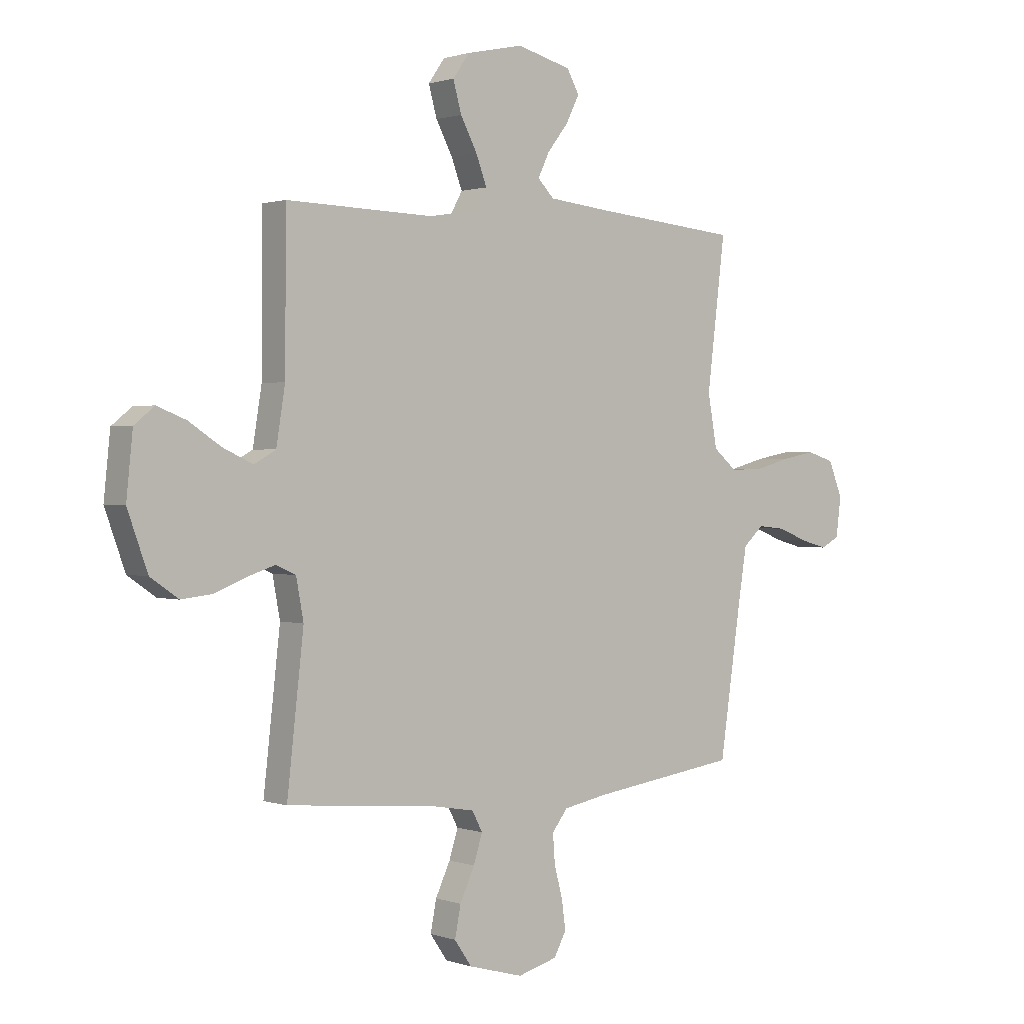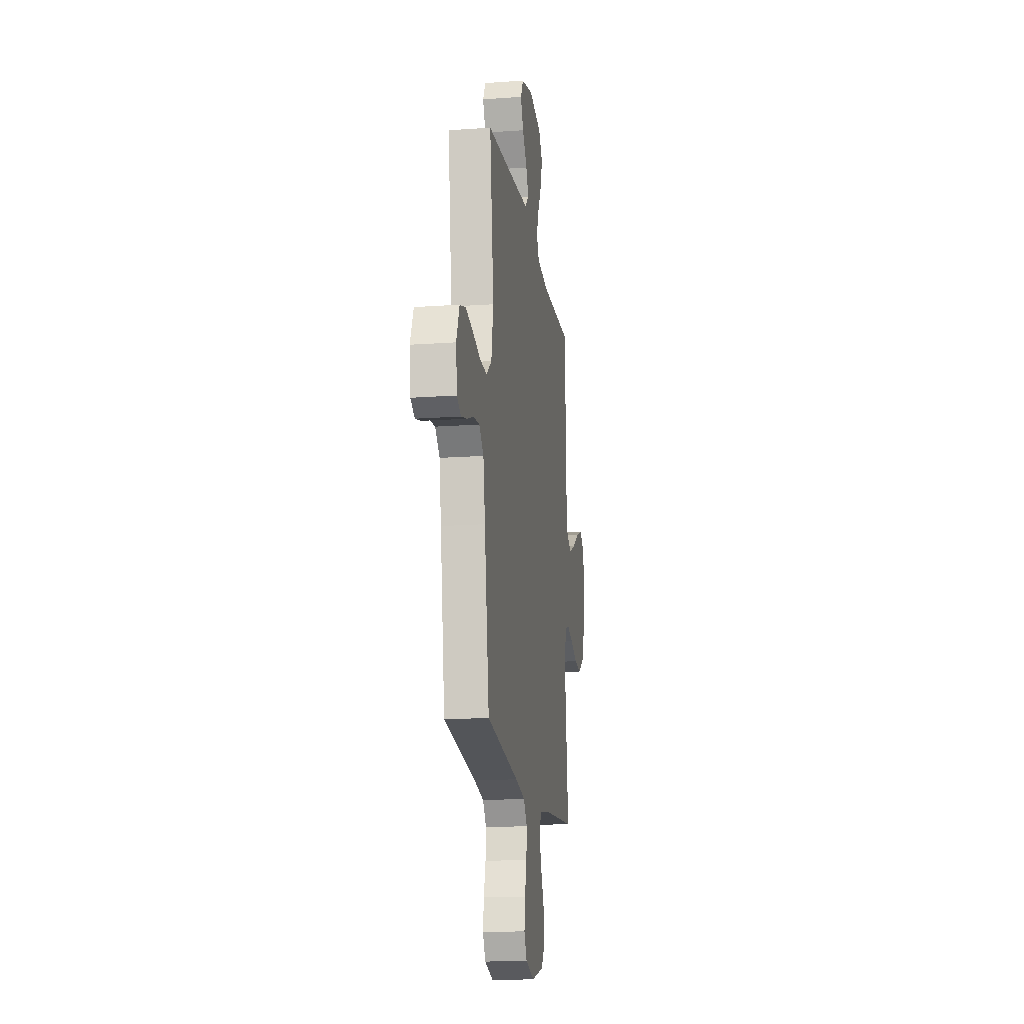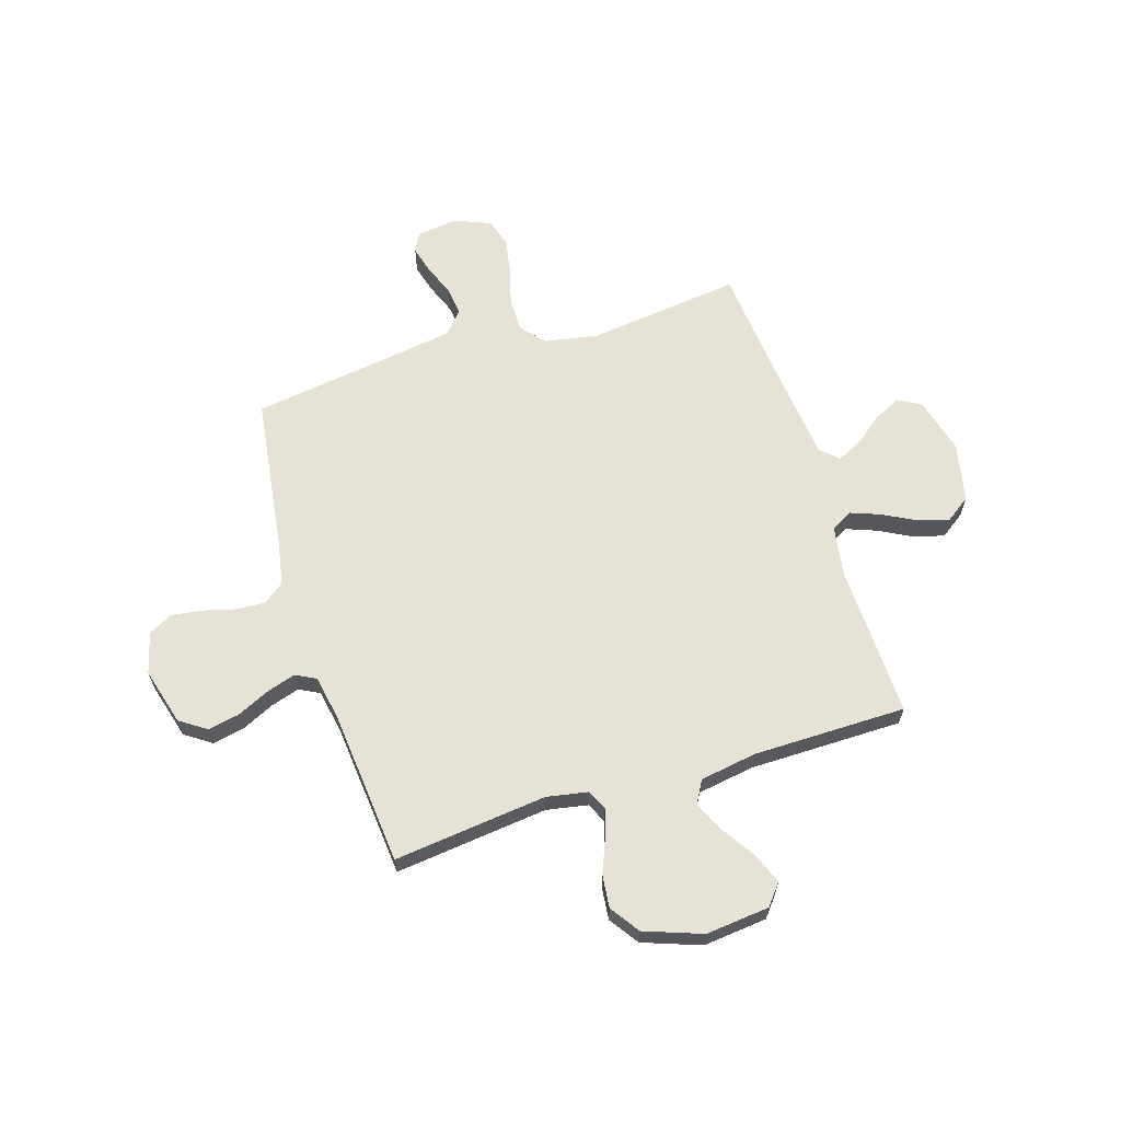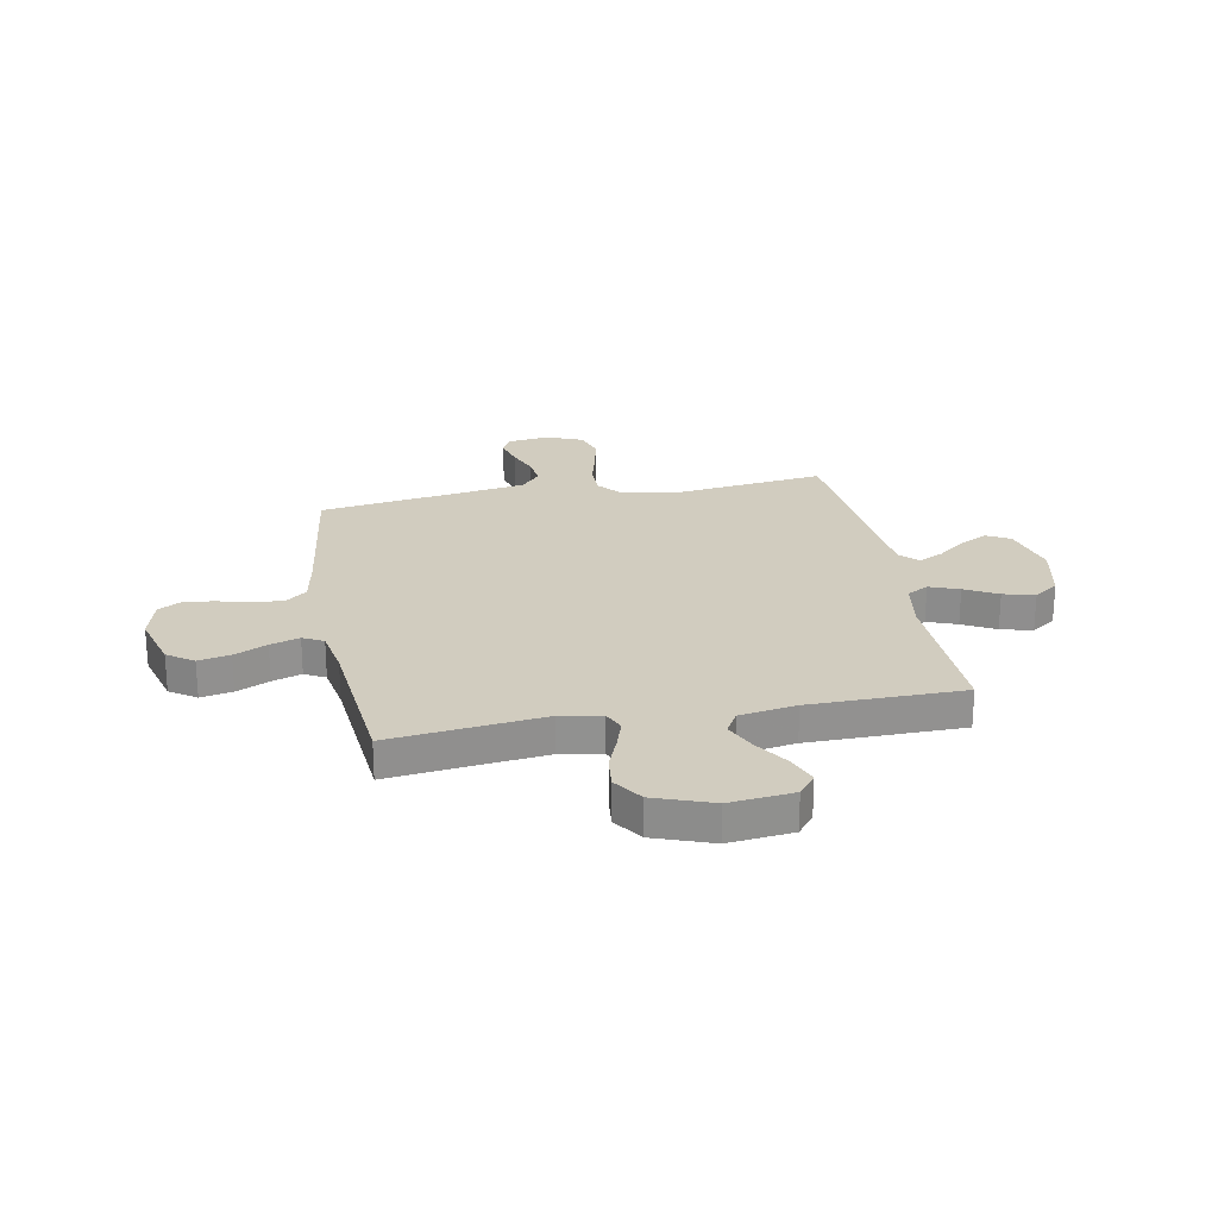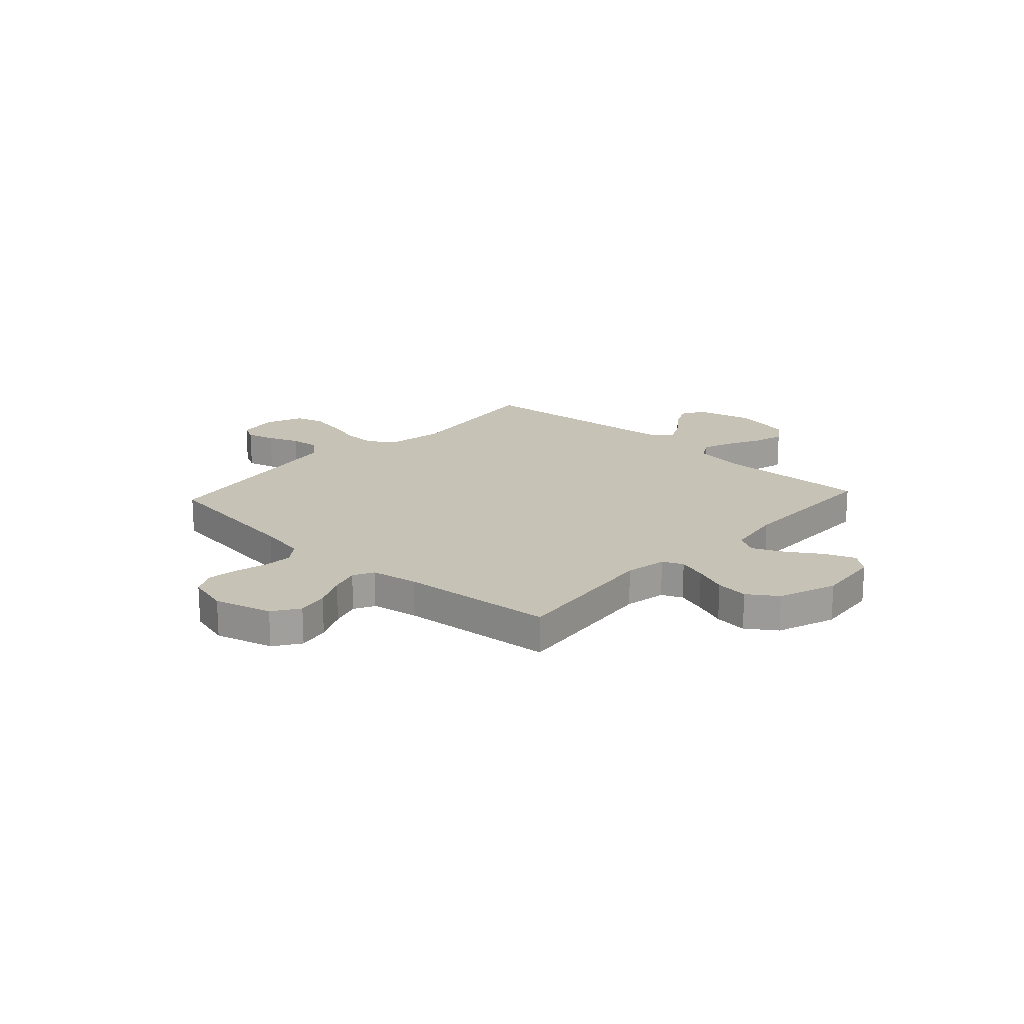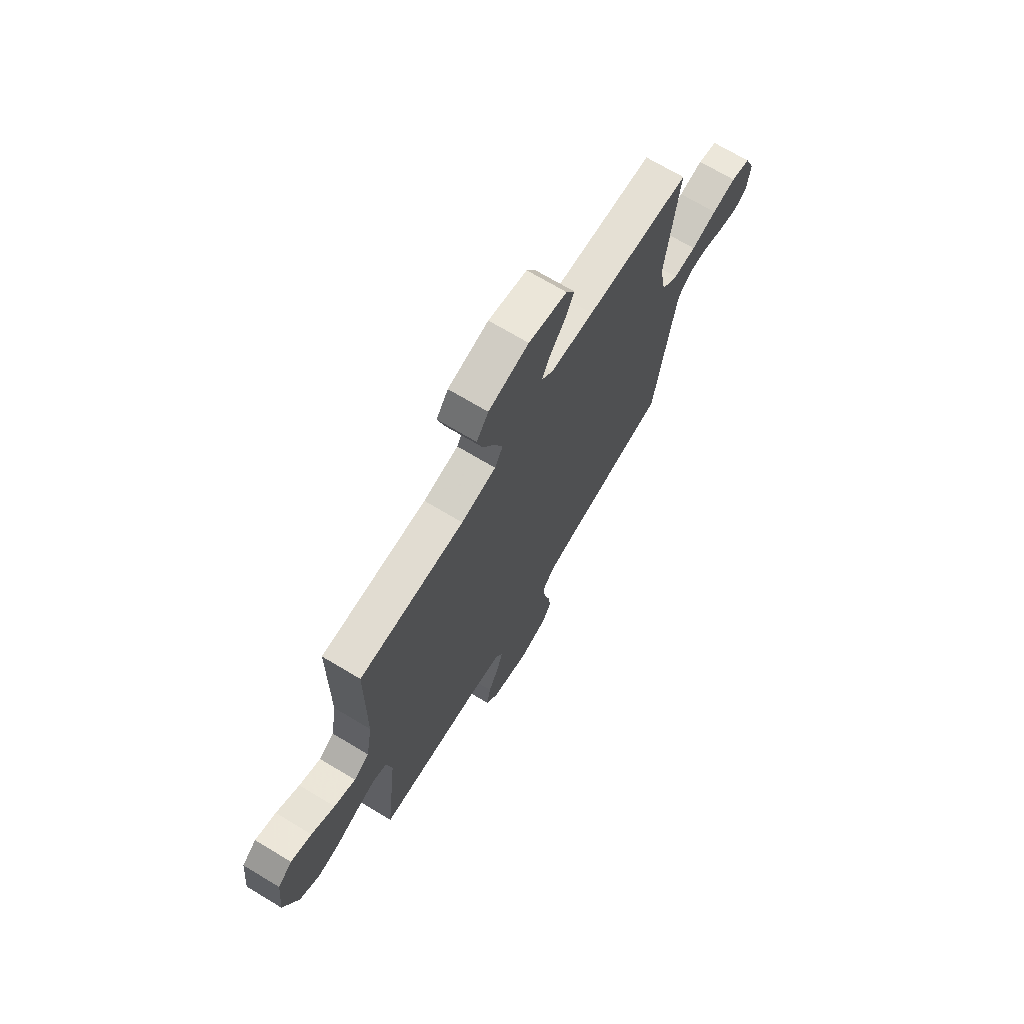
<metadata>
{"format":"obj","ext":"obj","renderer":"f3d","projection":"perspective","resolution":1024,"background":"white","views":[{"elev":1.1,"azim":-39.3,"up":"+Z"},{"elev":-16.6,"azim":98.3,"up":"+Z"},{"elev":63.6,"azim":-107.4,"up":"+Y"},{"elev":24.2,"azim":-100.7,"up":"+Y"},{"elev":18.9,"azim":-137.4,"up":"+Y"},{"elev":70.6,"azim":-59.0,"up":"+Z"}]}
</metadata>
<code>
v -0.5 0.07 -0.5
v -0.466 0.07 -0.2
v -0.481 0.07 -0.119
v -0.521 0.07 -0.101
v -0.577 0.07 -0.119
v -0.642 0.07 -0.145
v -0.706 0.07 -0.152
v -0.763 0.07 -0.113
v -0.804 0.07 0
v -0.791 0.07 0.125
v -0.75 0.07 0.158
v -0.691 0.07 0.135
v -0.625 0.07 0.092
v -0.564 0.07 0.064
v -0.52 0.07 0.089
v -0.502 0.07 0.2
v -0.5 0.07 0.5
v -0.2 0.07 0.492
v -0.1 0.07 0.508
v -0.077 0.07 0.55
v -0.099 0.07 0.608
v -0.133 0.07 0.672
v -0.15 0.07 0.733
v -0.116 0.07 0.781
v 0 0.07 0.806
v 0.111 0.07 0.777
v 0.136 0.07 0.732
v 0.109 0.07 0.678
v 0.066 0.07 0.623
v 0.043 0.07 0.575
v 0.076 0.07 0.541
v 0.2 0.07 0.528
v 0.5 0.07 0.5
v 0.463 0.07 0.2
v 0.482 0.07 0.094
v 0.53 0.07 0.054
v 0.596 0.07 0.055
v 0.67 0.07 0.075
v 0.739 0.07 0.088
v 0.795 0.07 0.071
v 0.824 0.07 0
v 0.814 0.07 -0.08
v 0.776 0.07 -0.1
v 0.721 0.07 -0.085
v 0.66 0.07 -0.061
v 0.603 0.07 -0.055
v 0.561 0.07 -0.093
v 0.544 0.07 -0.2
v 0.5 0.07 -0.5
v 0.2 0.07 -0.541
v 0.109 0.07 -0.558
v 0.077 0.07 -0.599
v 0.081 0.07 -0.657
v 0.098 0.07 -0.721
v 0.106 0.07 -0.78
v 0.081 0.07 -0.826
v 0 0.07 -0.848
v -0.112 0.07 -0.817
v -0.147 0.07 -0.766
v -0.135 0.07 -0.704
v -0.105 0.07 -0.64
v -0.087 0.07 -0.583
v -0.108 0.07 -0.543
v -0.2 0.07 -0.527
v -0.5 0 -0.5
v -0.466 0 -0.2
v -0.481 0 -0.119
v -0.521 0 -0.101
v -0.577 0 -0.119
v -0.642 0 -0.145
v -0.706 0 -0.152
v -0.763 0 -0.113
v -0.804 0 0
v -0.791 0 0.125
v -0.75 0 0.158
v -0.691 0 0.135
v -0.625 0 0.092
v -0.564 0 0.064
v -0.52 0 0.089
v -0.502 0 0.2
v -0.5 0 0.5
v -0.2 0 0.492
v -0.1 0 0.508
v -0.077 0 0.55
v -0.099 0 0.608
v -0.133 0 0.672
v -0.15 0 0.733
v -0.116 0 0.781
v 0 0 0.806
v 0.111 0 0.777
v 0.136 0 0.732
v 0.109 0 0.678
v 0.066 0 0.623
v 0.043 0 0.575
v 0.076 0 0.541
v 0.2 0 0.528
v 0.5 0 0.5
v 0.463 0 0.2
v 0.482 0 0.094
v 0.53 0 0.054
v 0.596 0 0.055
v 0.67 0 0.075
v 0.739 0 0.088
v 0.795 0 0.071
v 0.824 0 0
v 0.814 0 -0.08
v 0.776 0 -0.1
v 0.721 0 -0.085
v 0.66 0 -0.061
v 0.603 0 -0.055
v 0.561 0 -0.093
v 0.544 0 -0.2
v 0.5 0 -0.5
v 0.2 0 -0.541
v 0.109 0 -0.558
v 0.077 0 -0.599
v 0.081 0 -0.657
v 0.098 0 -0.721
v 0.106 0 -0.78
v 0.081 0 -0.826
v 0 0 -0.848
v -0.112 0 -0.817
v -0.147 0 -0.766
v -0.135 0 -0.704
v -0.105 0 -0.64
v -0.087 0 -0.583
v -0.108 0 -0.543
v -0.2 0 -0.527
f 59 60 61
f 58 59 61
f 57 58 61
f 56 57 61
f 55 56 61
f 54 55 61
f 53 54 61
f 52 53 61 62
f 51 52 62 63
f 48 49 50
f 51 63 64
f 50 51 64
f 48 50 64
f 47 48 64
f 43 44 45
f 42 43 45
f 41 42 45
f 40 41 45
f 39 40 45
f 38 39 45
f 37 38 45
f 36 37 45 46
f 64 1 2
f 47 64 2
f 46 47 2
f 36 46 2
f 35 36 2
f 27 28 29
f 26 27 29
f 25 26 29
f 24 25 29
f 23 24 29
f 22 23 29
f 21 22 29
f 20 21 29 30
f 19 20 30 31
f 16 17 18
f 15 16 18 19
f 11 12 13
f 10 11 13
f 9 10 13
f 8 9 13
f 7 8 13
f 6 7 13
f 5 6 13
f 4 5 13 14
f 3 4 14 15
f 34 35 2 3
f 3 15 19
f 34 3 19
f 33 34 19
f 32 33 19
f 19 31 32
f 125 124 123
f 125 123 122
f 125 122 121
f 125 121 120
f 125 120 119
f 125 119 118
f 125 118 117
f 126 125 117 116
f 127 126 116 115
f 114 113 112
f 128 127 115
f 128 115 114
f 128 114 112
f 128 112 111
f 109 108 107
f 109 107 106
f 109 106 105
f 109 105 104
f 109 104 103
f 109 103 102
f 109 102 101
f 110 109 101 100
f 66 65 128
f 66 128 111
f 66 111 110
f 66 110 100
f 66 100 99
f 93 92 91
f 93 91 90
f 93 90 89
f 93 89 88
f 93 88 87
f 93 87 86
f 93 86 85
f 94 93 85 84
f 95 94 84 83
f 82 81 80
f 83 82 80 79
f 77 76 75
f 77 75 74
f 77 74 73
f 77 73 72
f 77 72 71
f 77 71 70
f 77 70 69
f 78 77 69 68
f 79 78 68 67
f 67 66 99 98
f 83 79 67
f 83 67 98
f 83 98 97
f 83 97 96
f 96 95 83
f 1 65 66 2
f 2 66 67 3
f 3 67 68 4
f 4 68 69 5
f 5 69 70 6
f 6 70 71 7
f 7 71 72 8
f 8 72 73 9
f 9 73 74 10
f 10 74 75 11
f 11 75 76 12
f 12 76 77 13
f 13 77 78 14
f 14 78 79 15
f 15 79 80 16
f 16 80 81 17
f 17 81 82 18
f 18 82 83 19
f 19 83 84 20
f 20 84 85 21
f 21 85 86 22
f 22 86 87 23
f 23 87 88 24
f 24 88 89 25
f 25 89 90 26
f 26 90 91 27
f 27 91 92 28
f 28 92 93 29
f 29 93 94 30
f 30 94 95 31
f 31 95 96 32
f 32 96 97 33
f 33 97 98 34
f 34 98 99 35
f 35 99 100 36
f 36 100 101 37
f 37 101 102 38
f 38 102 103 39
f 39 103 104 40
f 40 104 105 41
f 41 105 106 42
f 42 106 107 43
f 43 107 108 44
f 44 108 109 45
f 45 109 110 46
f 46 110 111 47
f 47 111 112 48
f 48 112 113 49
f 49 113 114 50
f 50 114 115 51
f 51 115 116 52
f 52 116 117 53
f 53 117 118 54
f 54 118 119 55
f 55 119 120 56
f 56 120 121 57
f 57 121 122 58
f 58 122 123 59
f 59 123 124 60
f 60 124 125 61
f 61 125 126 62
f 62 126 127 63
f 63 127 128 64
f 64 128 65 1

</code>
